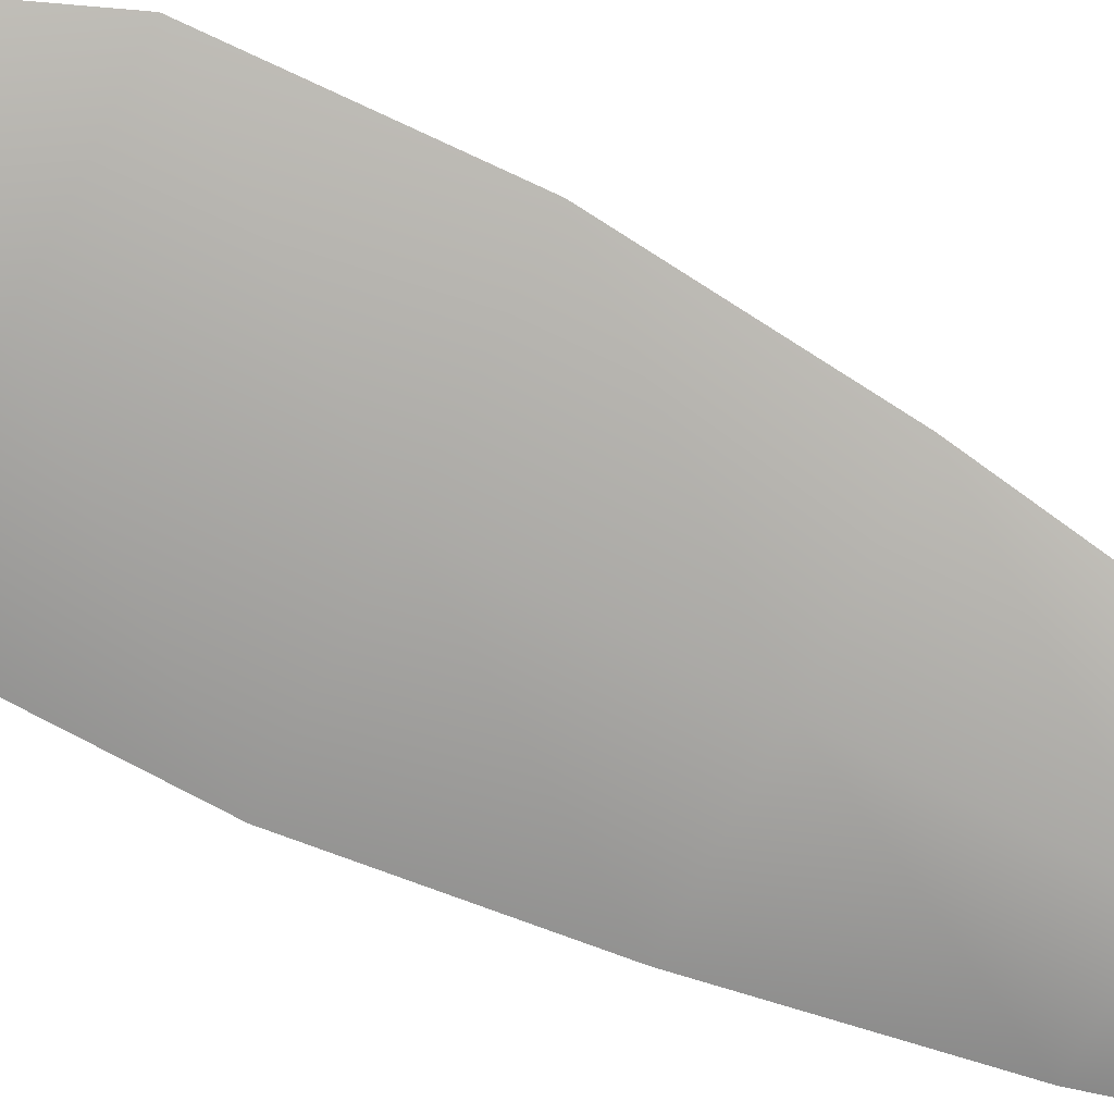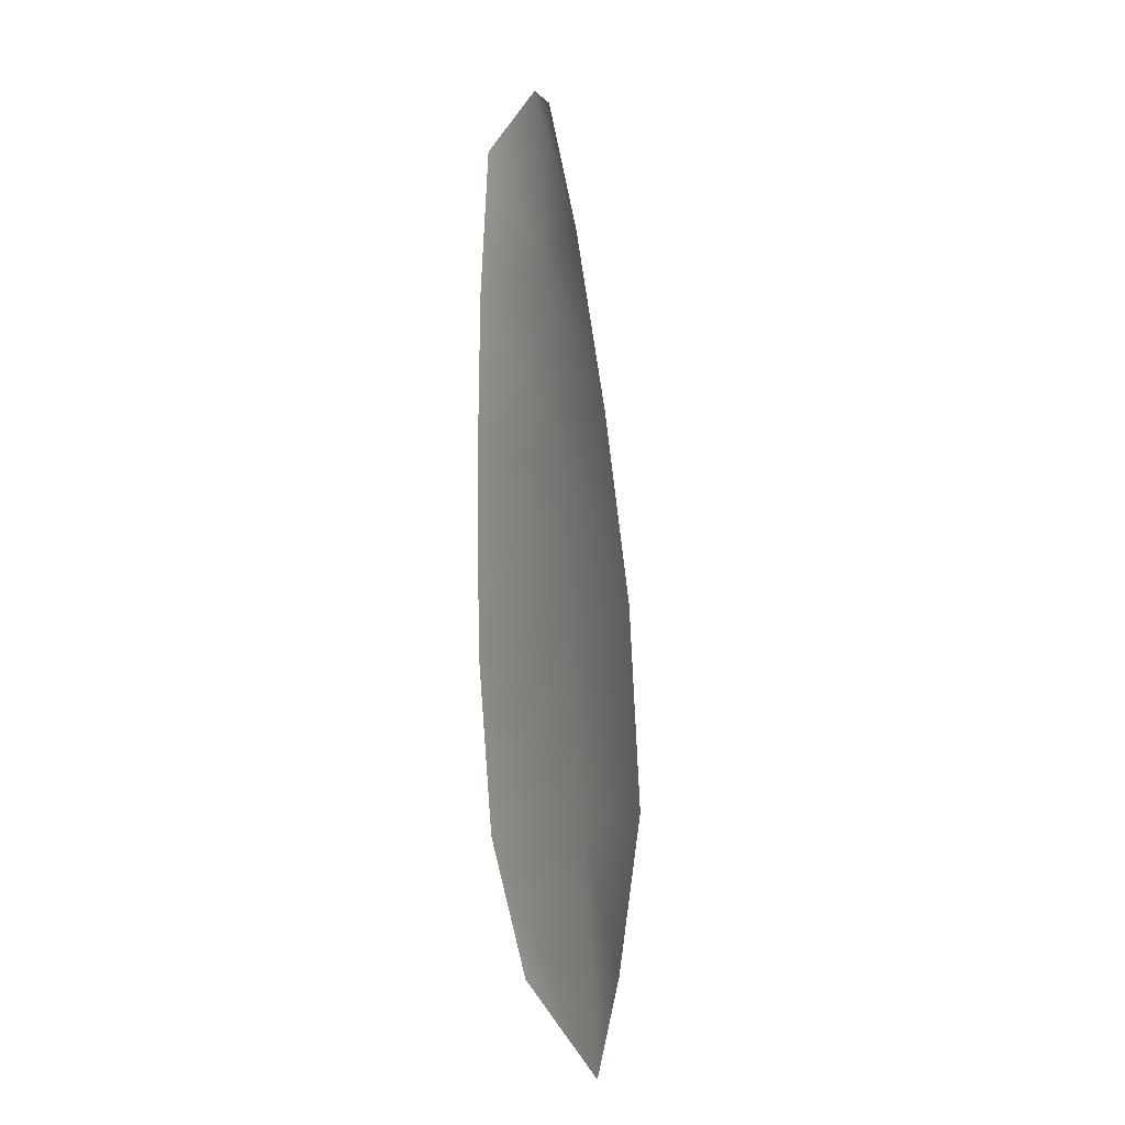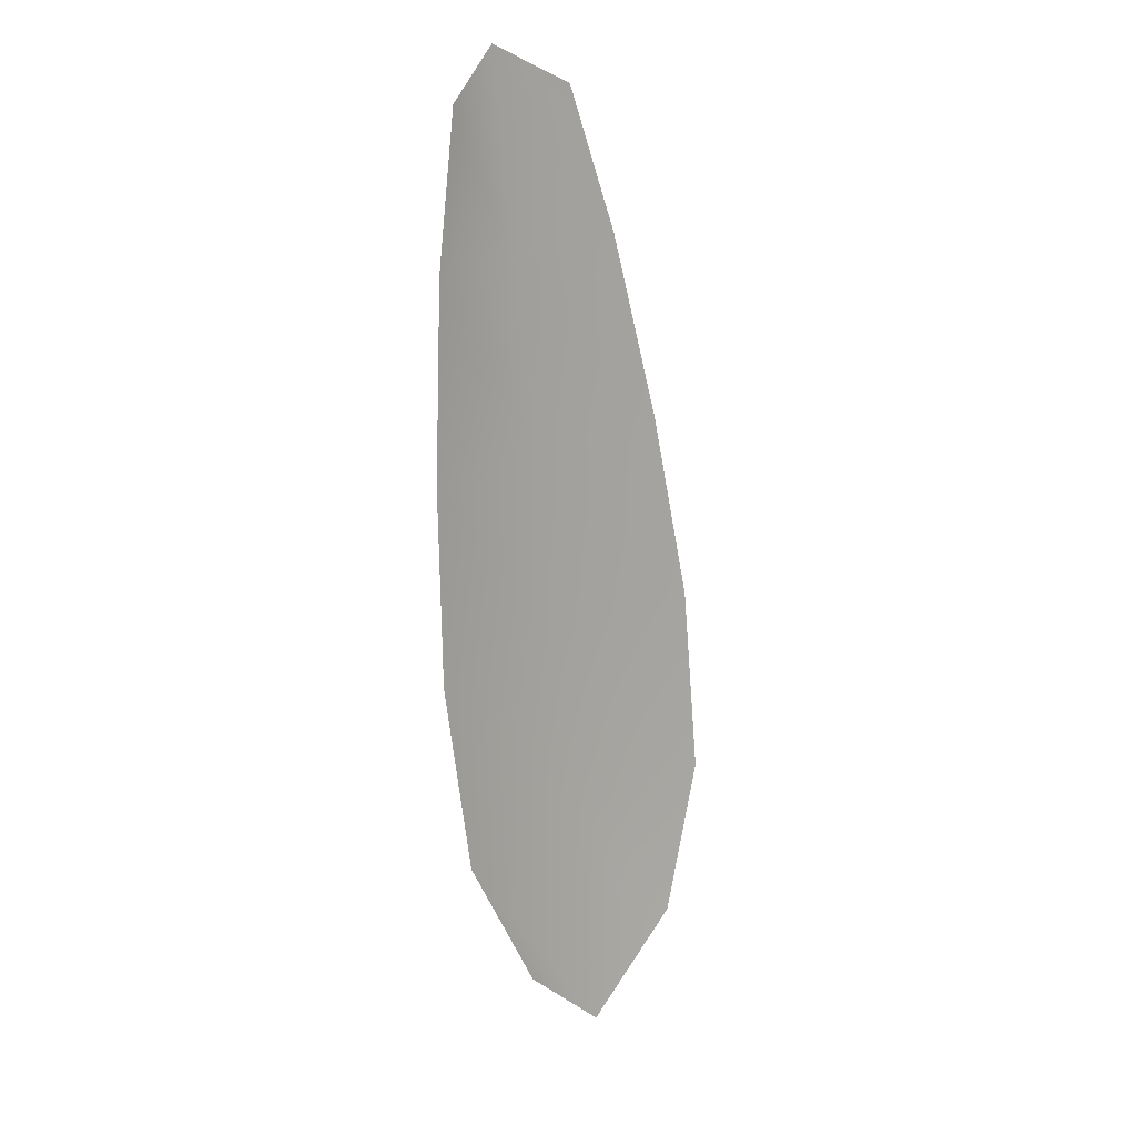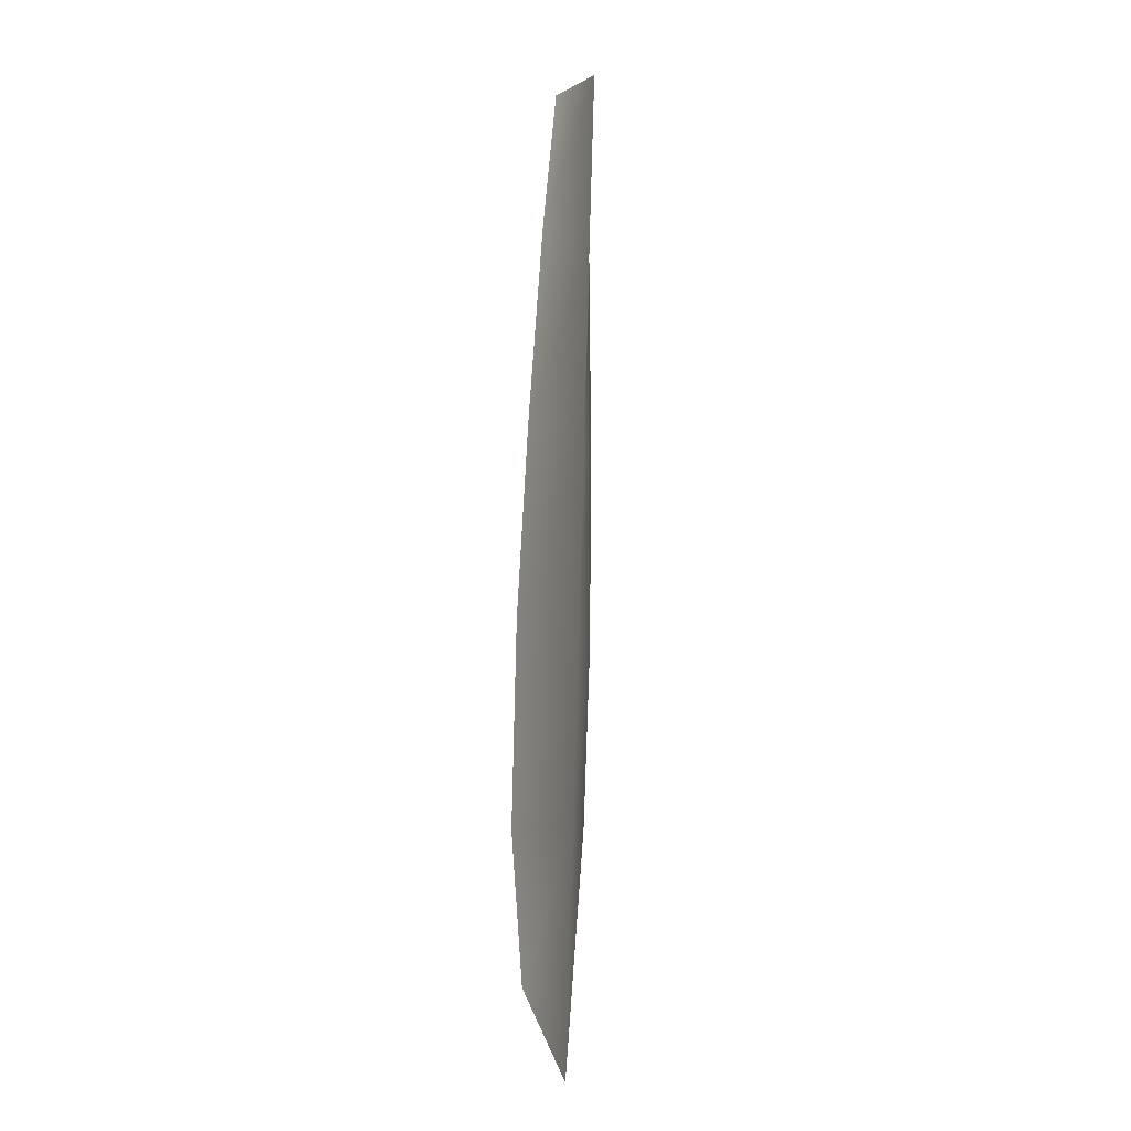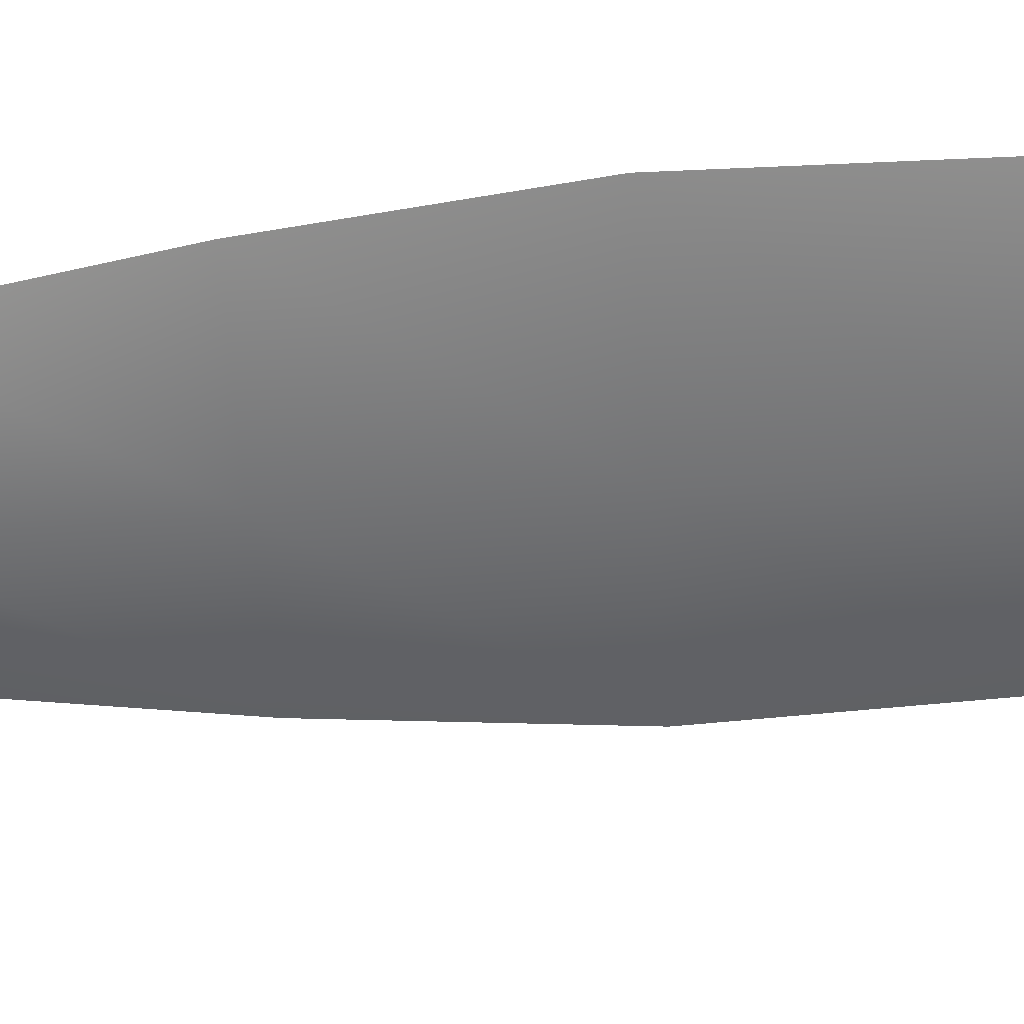
<metadata>
{"format":"obj","ext":"obj","renderer":"f3d","projection":"perspective","resolution":1024,"background":"white","views":[{"elev":-75.6,"azim":70.9,"up":"+Z"},{"elev":-3.7,"azim":61.4,"up":"+Y"},{"elev":13.5,"azim":-40.9,"up":"+Y"},{"elev":1.0,"azim":103.1,"up":"+Y"},{"elev":-55.8,"azim":-78.1,"up":"+Z"}]}
</metadata>
<code>
o feather_flight_tertiary_066
v 0.2266 0.2388 0.08944
v 0.2228 0.2383 0.08944
v 0.2305 0.2148 0.08944
v 0.2253 0.2141 0.08944
v 0.2246 0.2398 0.08881
v 0.2282 0.2118 0.08881
v 0.2282 0.2349 0.08944
v 0.2298 0.2297 0.08944
v 0.231 0.2244 0.08944
v 0.2316 0.2191 0.08944
v 0.2231 0.218 0.08944
v 0.2222 0.2233 0.08944
v 0.2221 0.2287 0.08944
v 0.2223 0.2341 0.08944
v 0.2253 0.2345 0.08881
v 0.226 0.2292 0.08881
v 0.2266 0.2239 0.08881
v 0.2273 0.2186 0.08881
f 18 10 3 6
f 11 18 6 4
f 5 1 7 15
f 15 7 8 16
f 16 8 9 17
f 17 9 10 18
f 2 5 15 14
f 14 15 16 13
f 13 16 17 12
f 12 17 18 11

</code>
